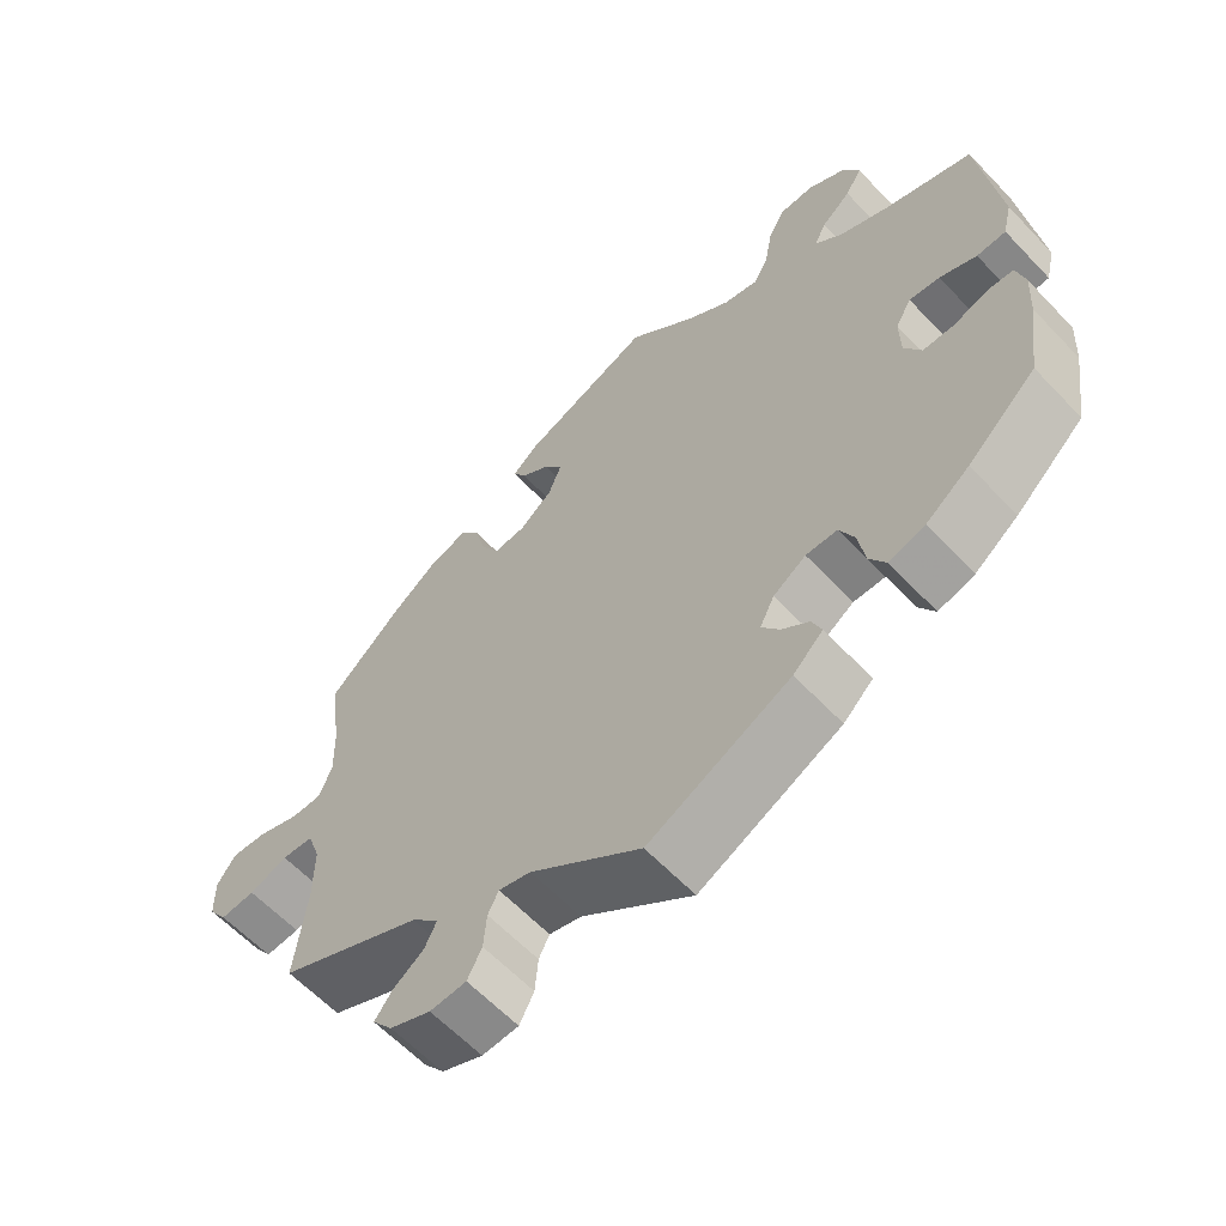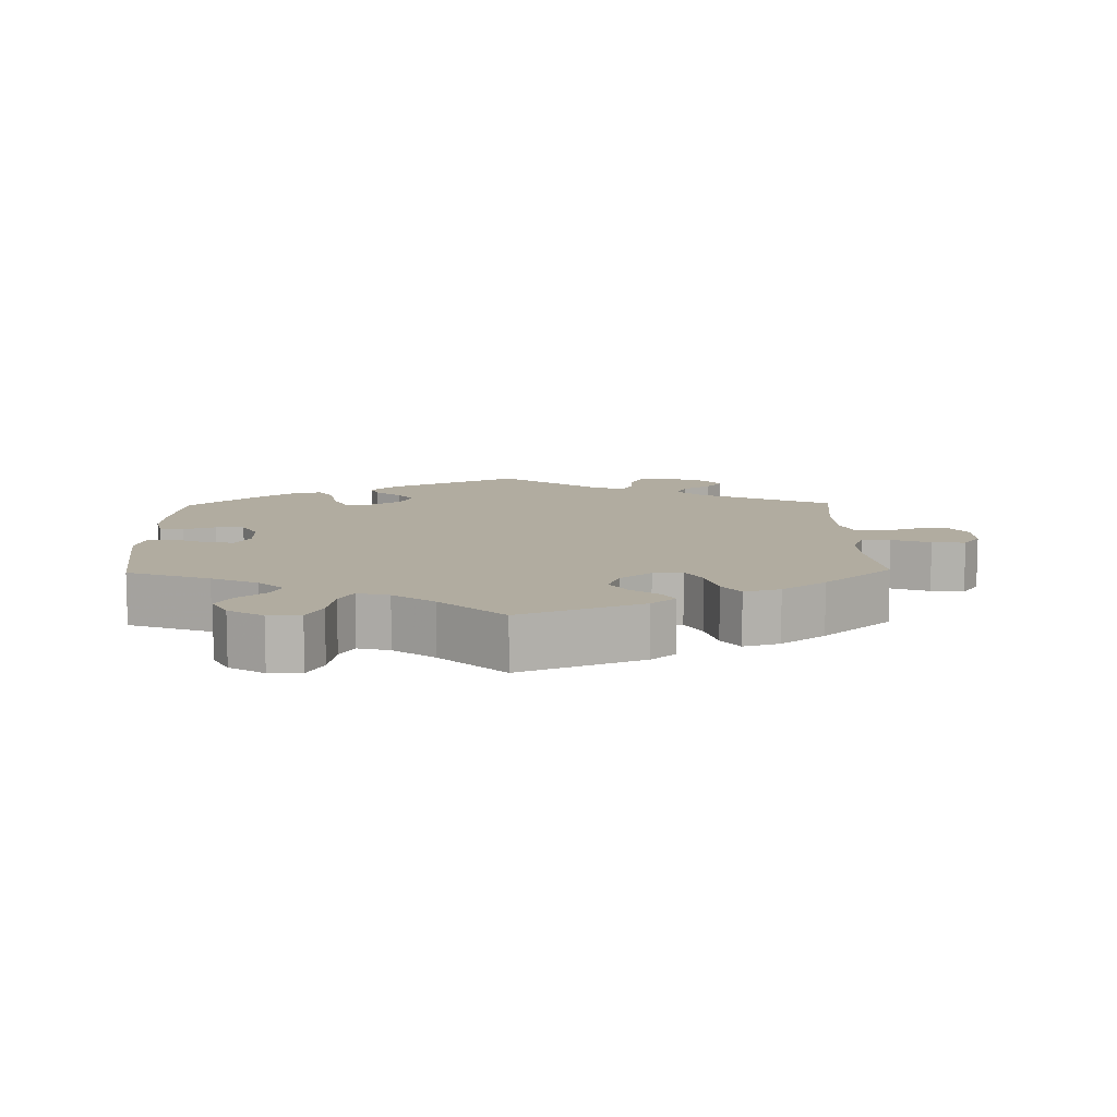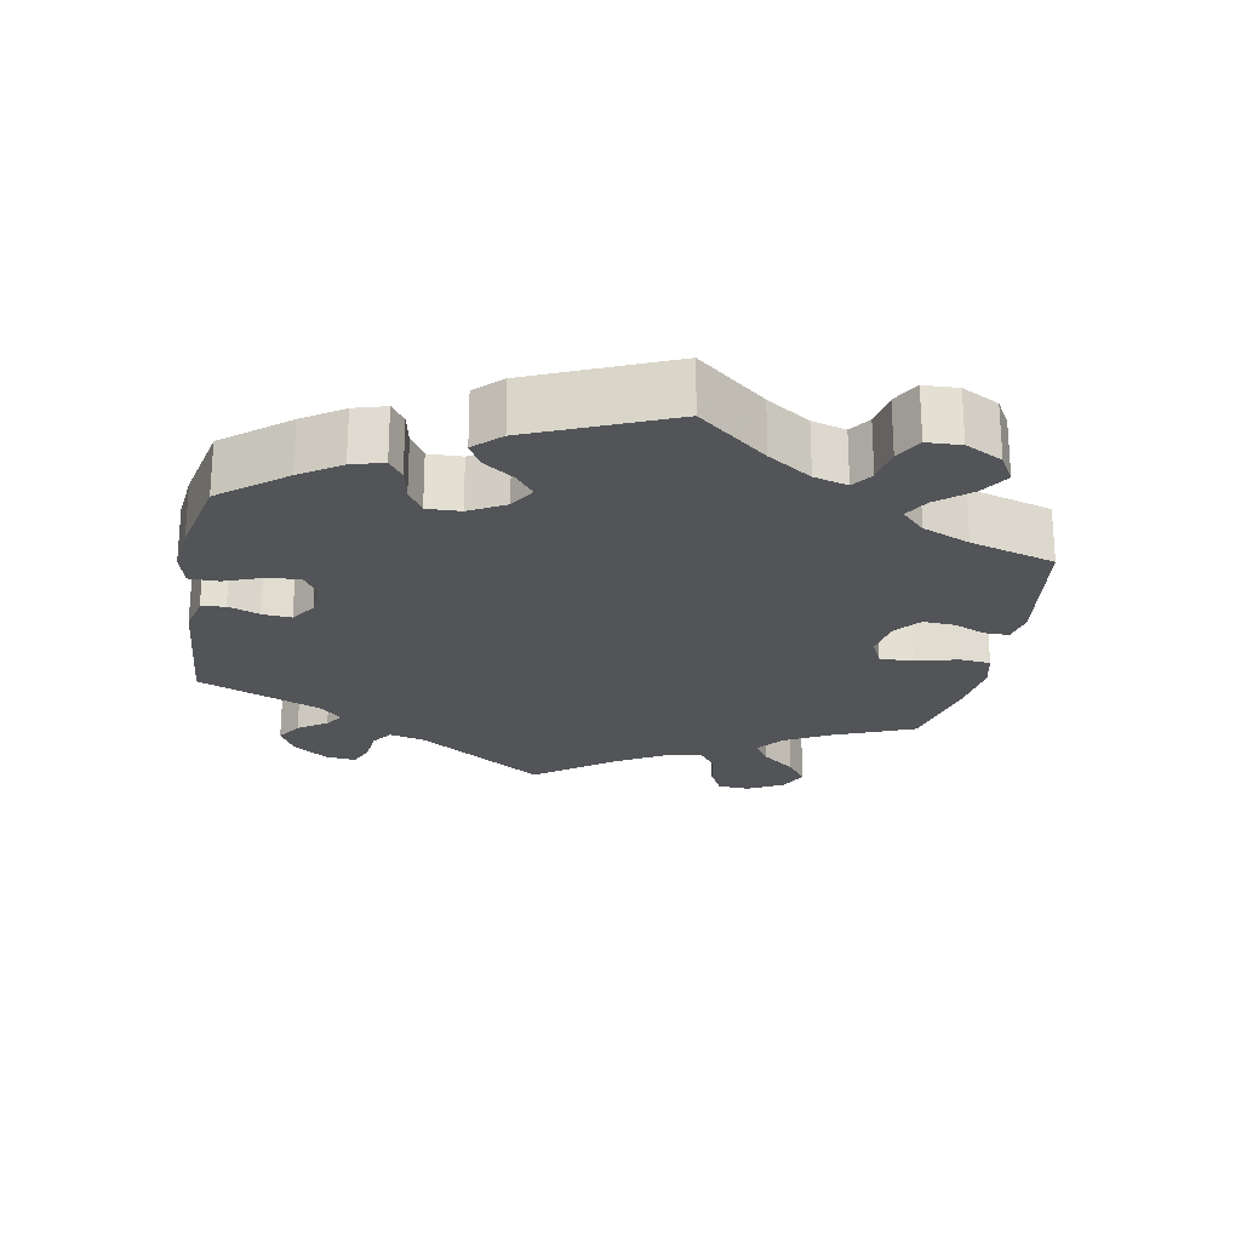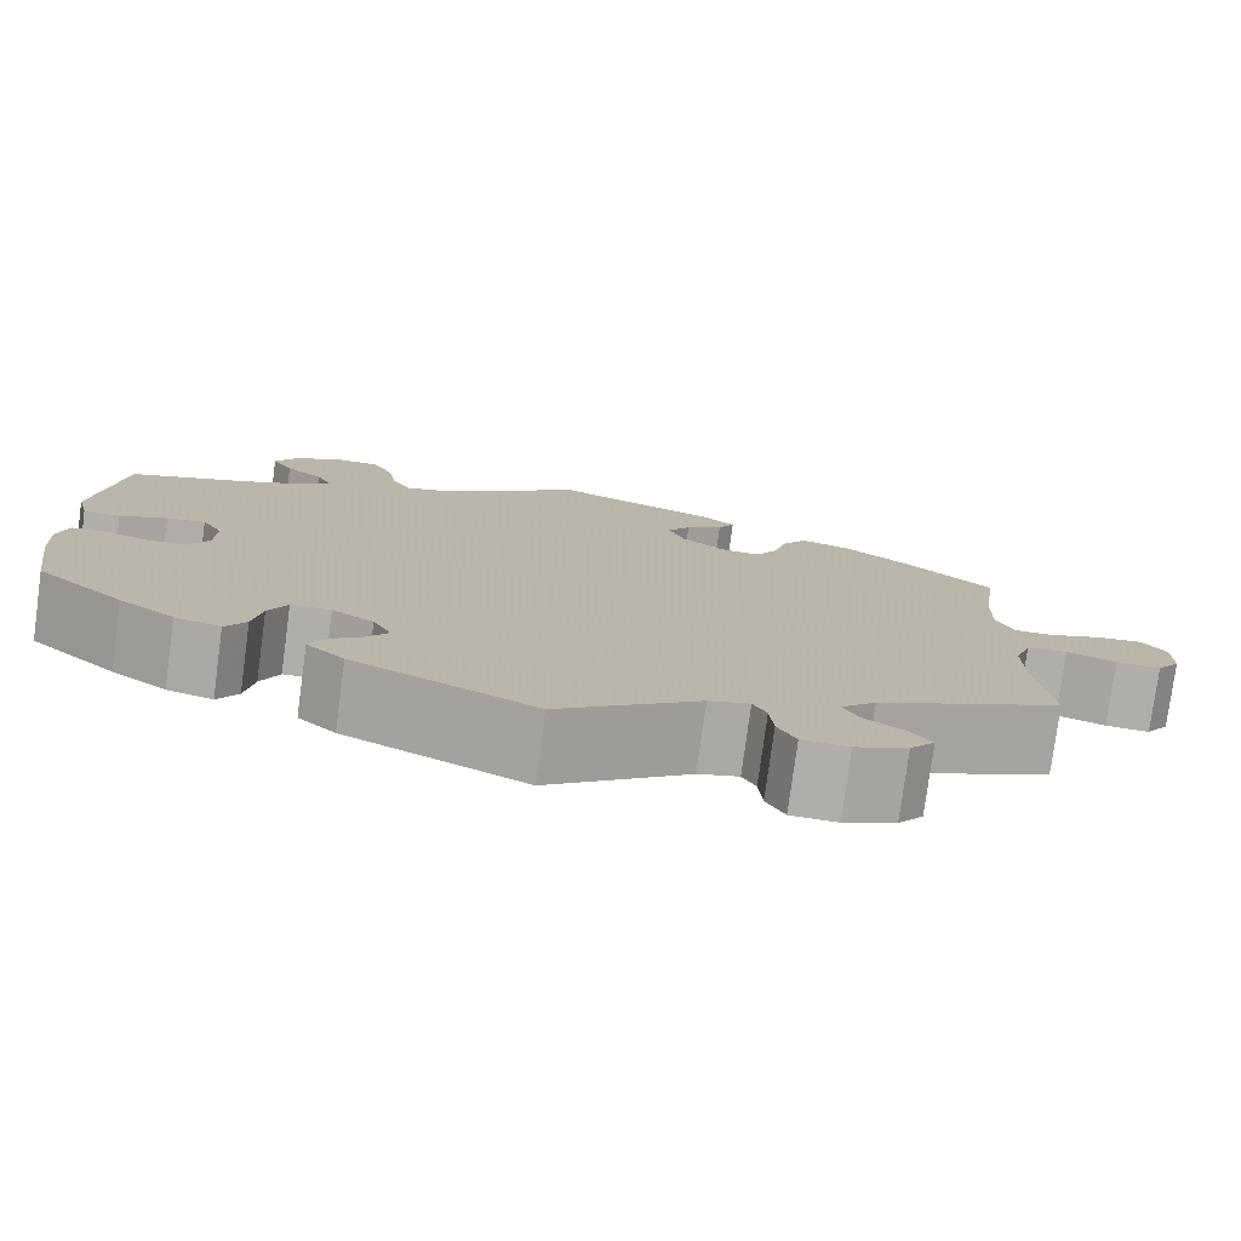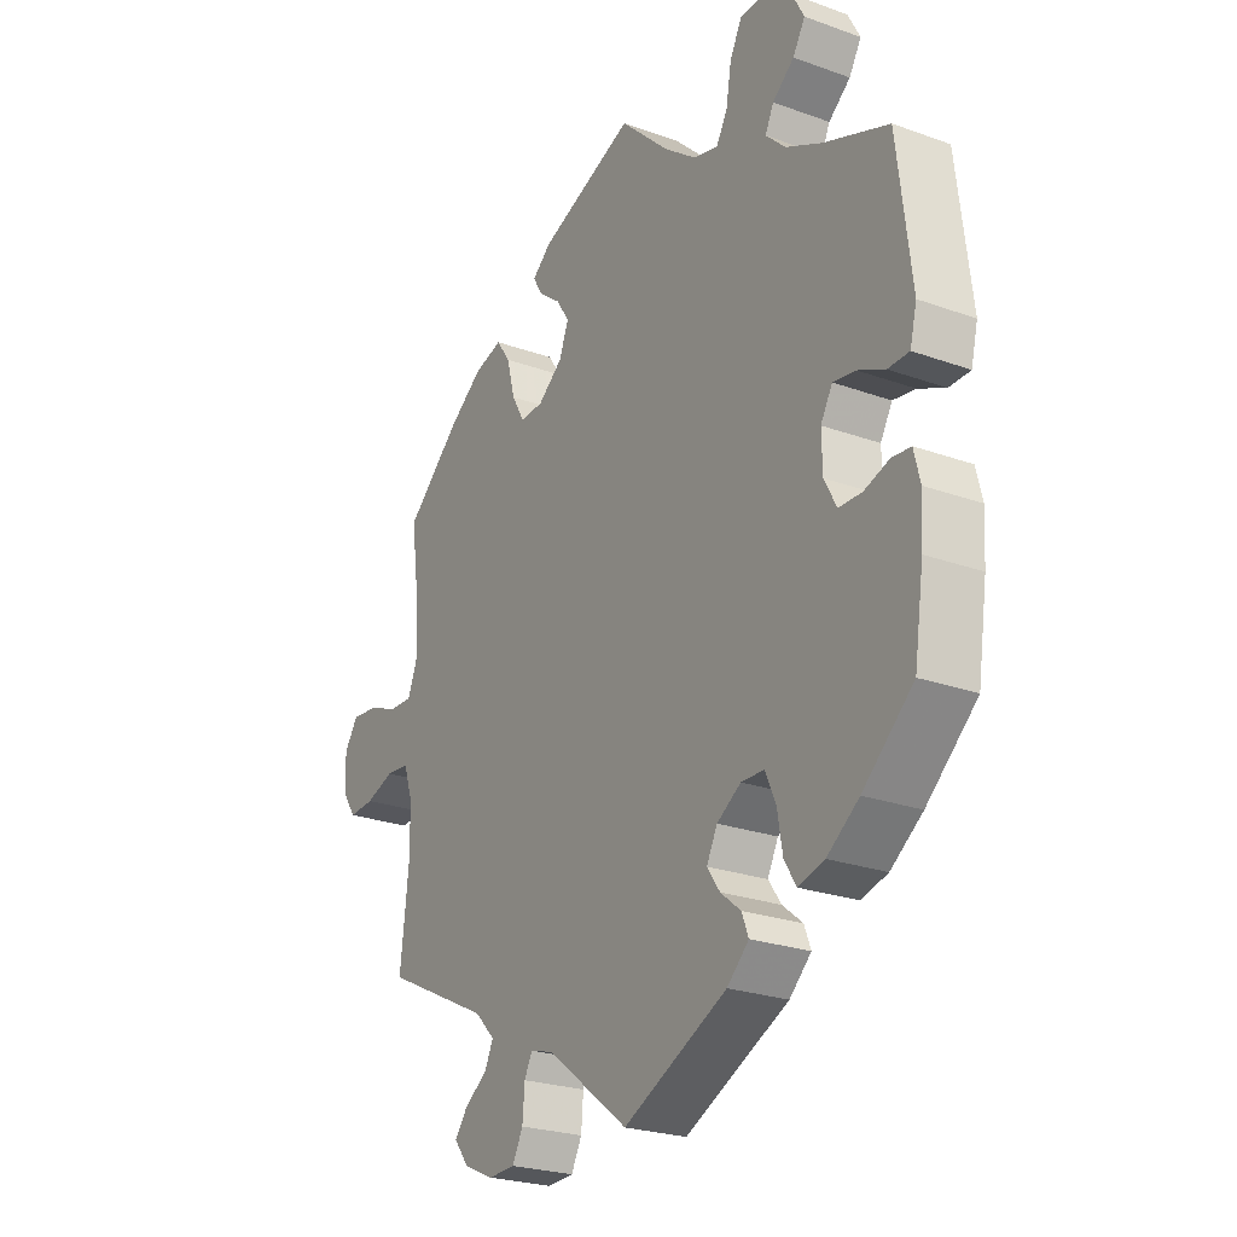
<metadata>
{"format":"obj","ext":"obj","renderer":"f3d","projection":"perspective","resolution":1024,"background":"white","views":[{"elev":-61.4,"azim":-136.7,"up":"+Z"},{"elev":10.1,"azim":-1.3,"up":"+Y"},{"elev":-23.0,"azim":-70.4,"up":"+Y"},{"elev":-77.9,"azim":-7.7,"up":"+Z"},{"elev":-24.5,"azim":-120.7,"up":"+Z"}]}
</metadata>
<code>
v 0.485 0.07 0.171
v 0.483 0.07 0.1
v 0.5 0.07 0.056
v 0.541 0.07 0.057
v 0.596 0.07 0.078
v 0.643 0.07 0.083
v 0.668 0.07 0.047
v 0.667 0.07 -0.009
v 0.642 0.07 -0.046
v 0.596 0.07 -0.043
v 0.545 0.07 -0.025
v 0.503 0.07 -0.029
v 0.486 0.07 -0.079
v 0.486 0.07 -0.158
v 0.501 0.07 -0.289
v 0.31 0.07 -0.382
v 0.274 0.07 -0.419
v 0.29 0.07 -0.452
v 0.33 0.07 -0.48
v 0.353 0.07 -0.511
v 0.327 0.07 -0.545
v 0.273 0.07 -0.569
v 0.225 0.07 -0.567
v 0.206 0.07 -0.53
v 0.202 0.07 -0.482
v 0.188 0.07 -0.454
v 0.146 0.07 -0.466
v 0 0.07 -0.578
v -0.186 0.07 -0.488
v -0.225 0.07 -0.451
v -0.213 0.07 -0.42
v -0.177 0.07 -0.391
v -0.154 0.07 -0.358
v -0.173 0.07 -0.32
v -0.216 0.07 -0.292
v -0.257 0.07 -0.293
v -0.276 0.07 -0.335
v -0.285 0.07 -0.39
v -0.306 0.07 -0.425
v -0.353 0.07 -0.412
v -0.41 0.07 -0.37
v -0.5 0.07 -0.289
v -0.517 0.07 -0.176
v -0.521 0.07 -0.109
v -0.51 0.07 -0.064
v -0.476 0.07 -0.061
v -0.431 0.07 -0.076
v -0.39 0.07 -0.075
v -0.368 0.07 -0.034
v -0.367 0.07 0.023
v -0.388 0.07 0.06
v -0.428 0.07 0.054
v -0.476 0.07 0.032
v -0.514 0.07 0.033
v -0.526 0.07 0.082
v -0.501 0.07 0.289
v -0.385 0.07 0.333
v -0.32 0.07 0.365
v -0.285 0.07 0.399
v -0.3 0.07 0.431
v -0.339 0.07 0.463
v -0.361 0.07 0.5
v -0.339 0.07 0.542
v -0.29 0.07 0.573
v -0.244 0.07 0.573
v -0.222 0.07 0.531
v -0.212 0.07 0.473
v -0.192 0.07 0.438
v -0.147 0.07 0.45
v -0.09 0.07 0.493
v -0.001 0.07 0.578
v 0.171 0.07 0.51
v 0.205 0.07 0.481
v 0.188 0.07 0.452
v 0.149 0.07 0.422
v 0.125 0.07 0.386
v 0.142 0.07 0.342
v 0.186 0.07 0.307
v 0.228 0.07 0.304
v 0.251 0.07 0.345
v 0.266 0.07 0.402
v 0.291 0.07 0.438
v 0.342 0.07 0.423
v 0.404 0.07 0.377
v 0.501 0.07 0.289
v 0.485 0 0.171
v 0.483 0 0.1
v 0.5 0 0.056
v 0.541 0 0.057
v 0.596 0 0.078
v 0.643 0 0.083
v 0.668 0 0.047
v 0.667 0 -0.009
v 0.642 0 -0.046
v 0.596 0 -0.043
v 0.545 0 -0.025
v 0.503 0 -0.029
v 0.486 0 -0.079
v 0.486 0 -0.158
v 0.501 0 -0.289
v 0.31 0 -0.382
v 0.274 0 -0.419
v 0.29 0 -0.452
v 0.33 0 -0.48
v 0.353 0 -0.511
v 0.327 0 -0.545
v 0.273 0 -0.569
v 0.225 0 -0.567
v 0.206 0 -0.53
v 0.202 0 -0.482
v 0.188 0 -0.454
v 0.146 0 -0.466
v 0 0 -0.578
v -0.186 0 -0.488
v -0.225 0 -0.451
v -0.213 0 -0.42
v -0.177 0 -0.391
v -0.154 0 -0.358
v -0.173 0 -0.32
v -0.216 0 -0.292
v -0.257 0 -0.293
v -0.276 0 -0.335
v -0.285 0 -0.39
v -0.306 0 -0.425
v -0.353 0 -0.412
v -0.41 0 -0.37
v -0.5 0 -0.289
v -0.517 0 -0.176
v -0.521 0 -0.109
v -0.51 0 -0.064
v -0.476 0 -0.061
v -0.431 0 -0.076
v -0.39 0 -0.075
v -0.368 0 -0.034
v -0.367 0 0.023
v -0.388 0 0.06
v -0.428 0 0.054
v -0.476 0 0.032
v -0.514 0 0.033
v -0.526 0 0.082
v -0.501 0 0.289
v -0.385 0 0.333
v -0.32 0 0.365
v -0.285 0 0.399
v -0.3 0 0.431
v -0.339 0 0.463
v -0.361 0 0.5
v -0.339 0 0.542
v -0.29 0 0.573
v -0.244 0 0.573
v -0.222 0 0.531
v -0.212 0 0.473
v -0.192 0 0.438
v -0.147 0 0.45
v -0.09 0 0.493
v -0.001 0 0.578
v 0.171 0 0.51
v 0.205 0 0.481
v 0.188 0 0.452
v 0.149 0 0.422
v 0.125 0 0.386
v 0.142 0 0.342
v 0.186 0 0.307
v 0.228 0 0.304
v 0.251 0 0.345
v 0.266 0 0.402
v 0.291 0 0.438
v 0.342 0 0.423
v 0.404 0 0.377
v 0.501 0 0.289
f 84 85 1
f 83 84 1 2
f 80 81 82 83
f 79 80 83 2
f 78 79 2 3
f 77 78 3
f 72 73 74 75
f 70 71 72 75
f 69 70 75 76
f 68 69 76 77
f 64 65 66 67
f 64 67 68
f 63 64 68
f 60 61 62 63
f 59 60 63 68
f 58 59 68 77
f 54 55 56 57
f 52 53 54 57
f 51 52 57 58
f 50 51 58 77
f 44 45 46 47
f 44 47 48
f 43 44 48
f 42 43 48
f 41 42 48 49
f 37 38 39 40
f 36 37 40 41
f 29 30 31 32
f 27 28 29 32
f 26 27 32 33
f 22 23 24 25
f 22 25 26
f 21 22 26
f 18 19 20 21
f 17 18 21 26
f 16 17 26 33
f 14 15 16 33
f 8 9 10 11
f 8 11 12
f 7 8 12
f 4 5 6 7
f 3 4 7 12
f 49 50 77 3
f 36 41 49
f 35 36 49 3
f 13 14 33 34
f 13 34 35
f 3 12 13 35
f 86 170 169
f 87 86 169 168
f 168 167 166 165
f 87 168 165 164
f 88 87 164 163
f 88 163 162
f 160 159 158 157
f 160 157 156 155
f 161 160 155 154
f 162 161 154 153
f 152 151 150 149
f 153 152 149
f 153 149 148
f 148 147 146 145
f 153 148 145 144
f 162 153 144 143
f 142 141 140 139
f 142 139 138 137
f 143 142 137 136
f 162 143 136 135
f 132 131 130 129
f 133 132 129
f 133 129 128
f 133 128 127
f 134 133 127 126
f 125 124 123 122
f 126 125 122 121
f 117 116 115 114
f 117 114 113 112
f 118 117 112 111
f 110 109 108 107
f 111 110 107
f 111 107 106
f 106 105 104 103
f 111 106 103 102
f 118 111 102 101
f 118 101 100 99
f 96 95 94 93
f 97 96 93
f 97 93 92
f 92 91 90 89
f 97 92 89 88
f 88 162 135 134
f 134 126 121
f 88 134 121 120
f 119 118 99 98
f 120 119 98
f 120 98 97 88
f 1 86 87 2
f 2 87 88 3
f 3 88 89 4
f 4 89 90 5
f 5 90 91 6
f 6 91 92 7
f 7 92 93 8
f 8 93 94 9
f 9 94 95 10
f 10 95 96 11
f 11 96 97 12
f 12 97 98 13
f 13 98 99 14
f 14 99 100 15
f 15 100 101 16
f 16 101 102 17
f 17 102 103 18
f 18 103 104 19
f 19 104 105 20
f 20 105 106 21
f 21 106 107 22
f 22 107 108 23
f 23 108 109 24
f 24 109 110 25
f 25 110 111 26
f 26 111 112 27
f 27 112 113 28
f 28 113 114 29
f 29 114 115 30
f 30 115 116 31
f 31 116 117 32
f 32 117 118 33
f 33 118 119 34
f 34 119 120 35
f 35 120 121 36
f 36 121 122 37
f 37 122 123 38
f 38 123 124 39
f 39 124 125 40
f 40 125 126 41
f 41 126 127 42
f 42 127 128 43
f 43 128 129 44
f 44 129 130 45
f 45 130 131 46
f 46 131 132 47
f 47 132 133 48
f 48 133 134 49
f 49 134 135 50
f 50 135 136 51
f 51 136 137 52
f 52 137 138 53
f 53 138 139 54
f 54 139 140 55
f 55 140 141 56
f 56 141 142 57
f 57 142 143 58
f 58 143 144 59
f 59 144 145 60
f 60 145 146 61
f 61 146 147 62
f 62 147 148 63
f 63 148 149 64
f 64 149 150 65
f 65 150 151 66
f 66 151 152 67
f 67 152 153 68
f 68 153 154 69
f 69 154 155 70
f 70 155 156 71
f 71 156 157 72
f 72 157 158 73
f 73 158 159 74
f 74 159 160 75
f 75 160 161 76
f 76 161 162 77
f 77 162 163 78
f 78 163 164 79
f 79 164 165 80
f 80 165 166 81
f 81 166 167 82
f 82 167 168 83
f 83 168 169 84
f 84 169 170 85
f 85 170 86 1

</code>
